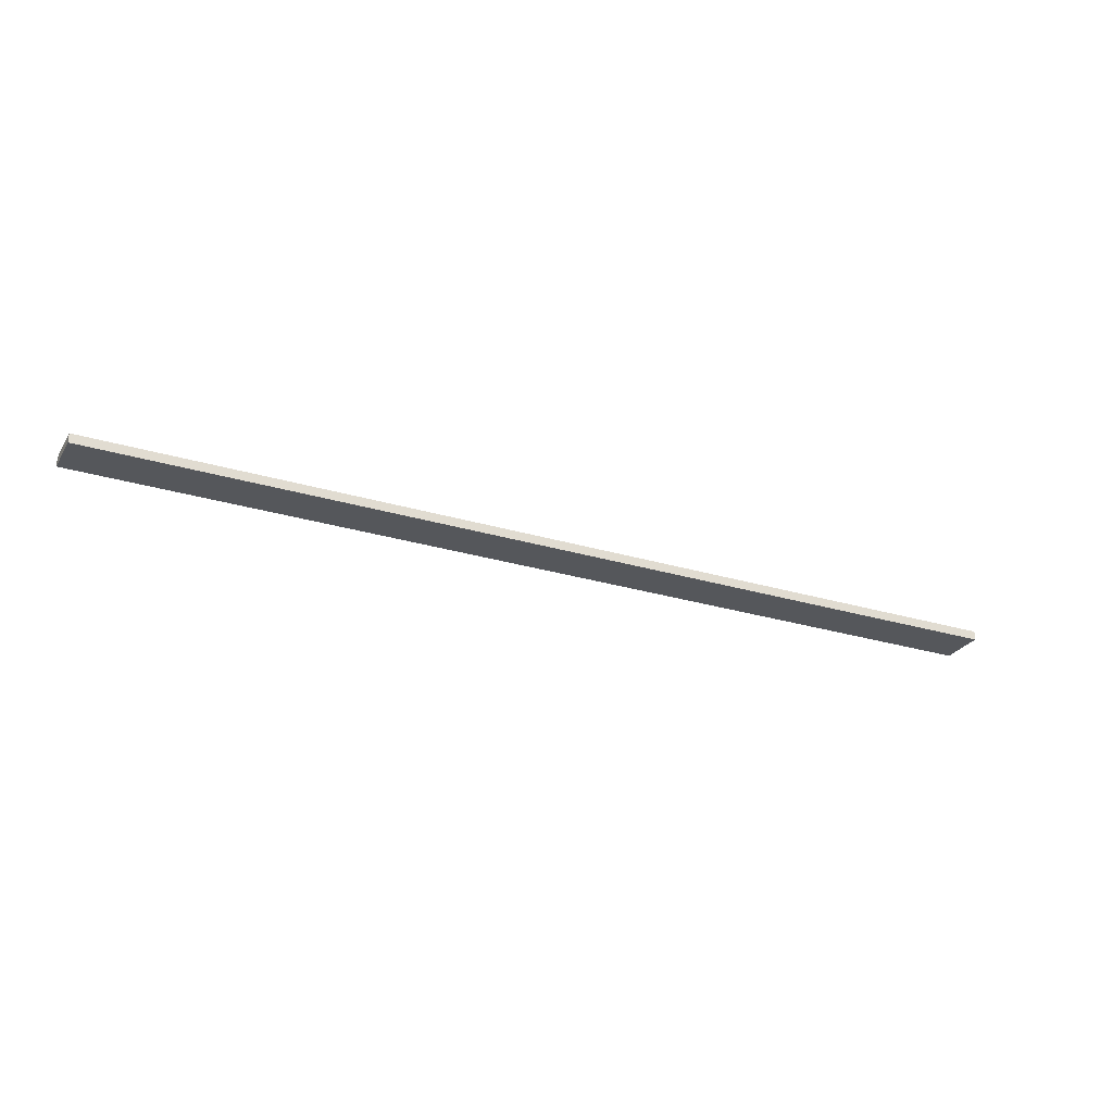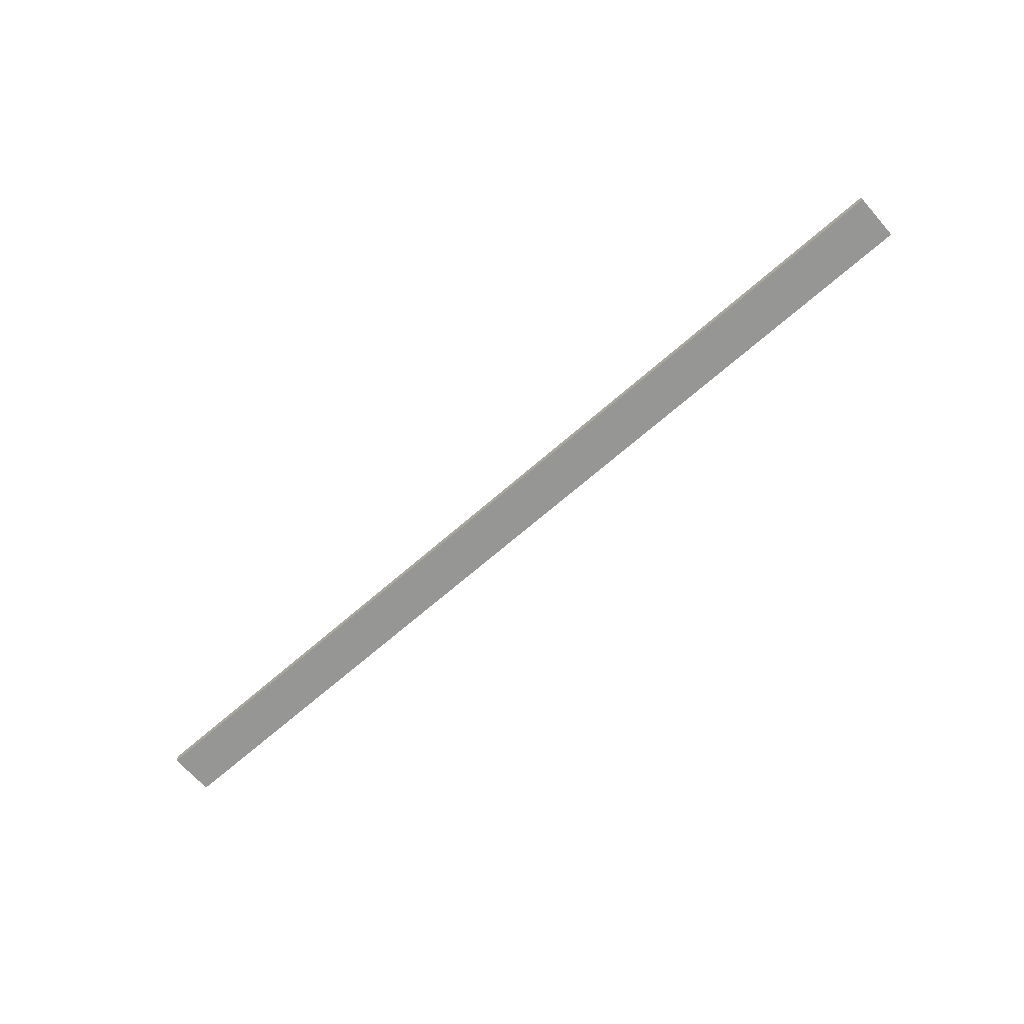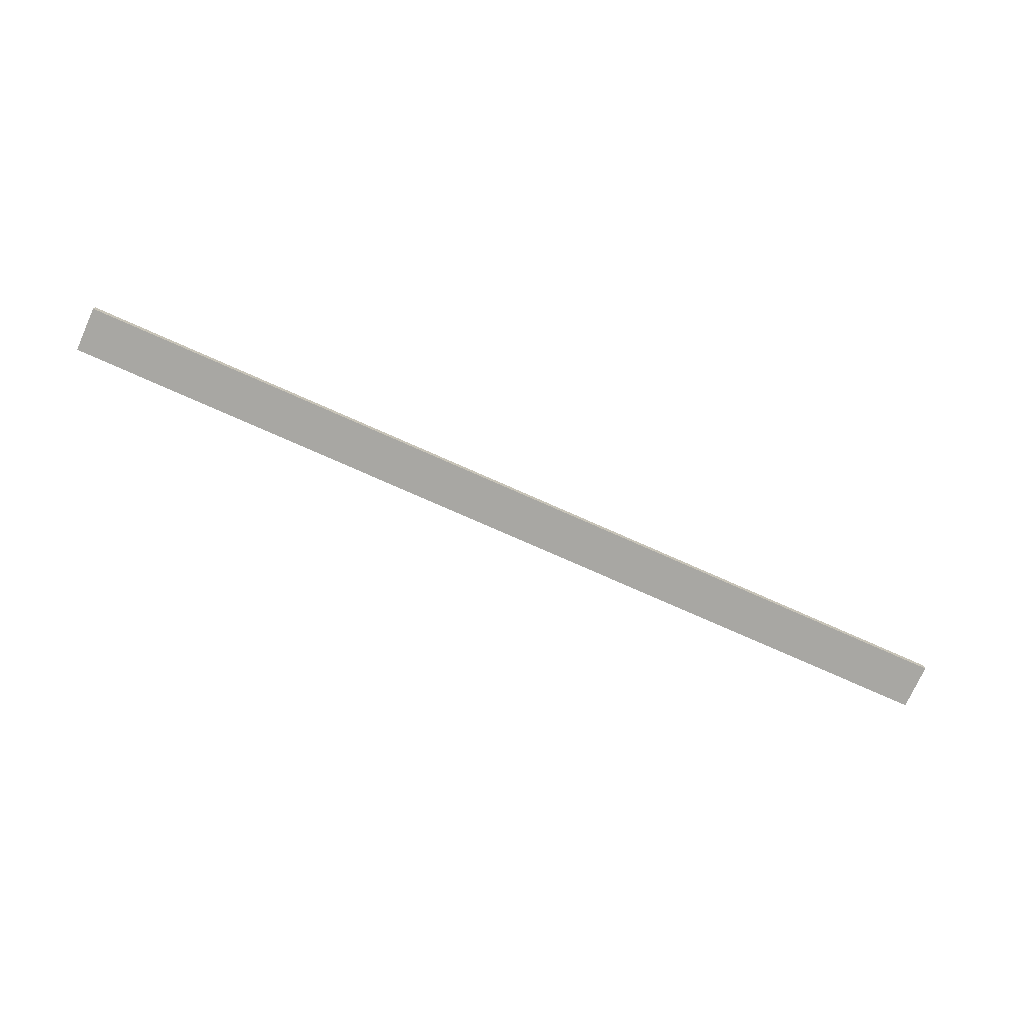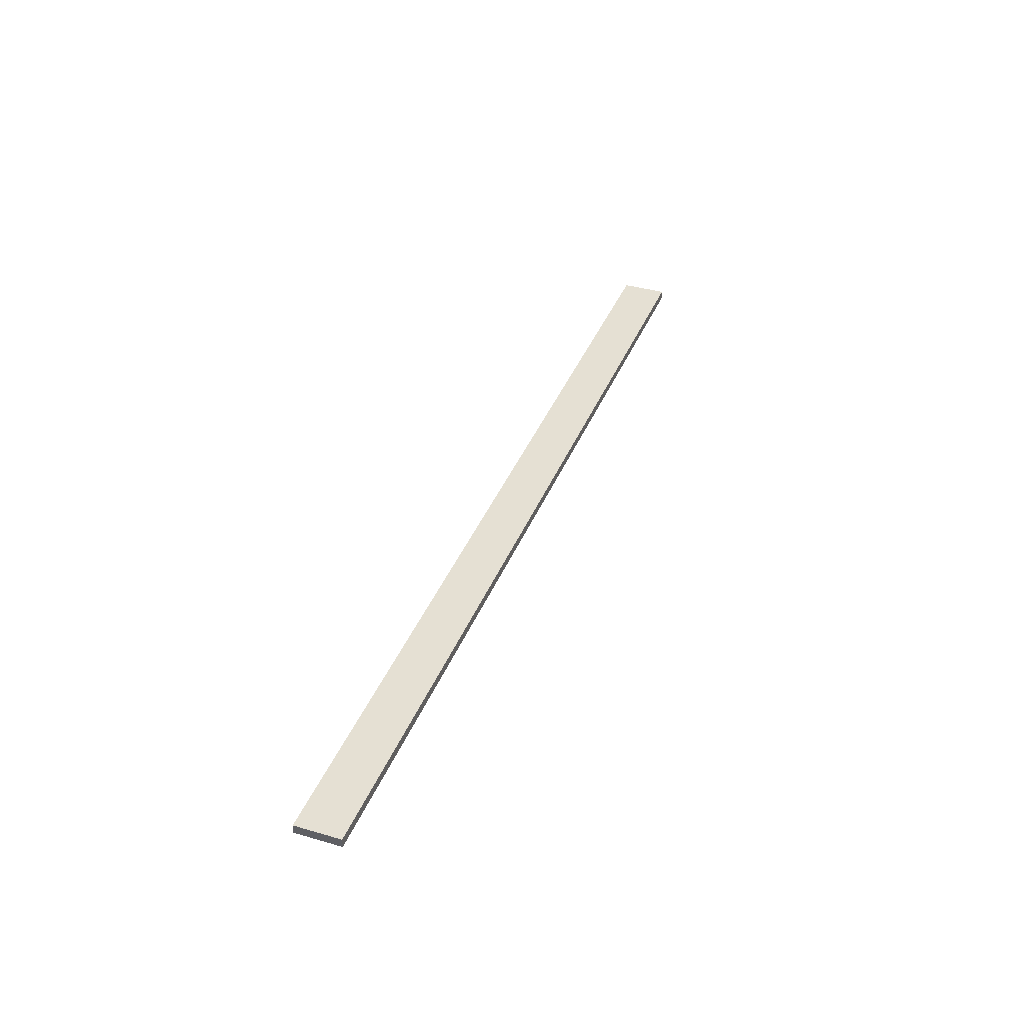
<metadata>
{"format":"obj","ext":"obj","renderer":"f3d","projection":"perspective","resolution":1024,"background":"white","views":[{"elev":-27.0,"azim":154.6,"up":"+Y"},{"elev":-67.7,"azim":41.3,"up":"+Y"},{"elev":-74.4,"azim":-24.1,"up":"+Y"},{"elev":38.1,"azim":110.3,"up":"+Y"}]}
</metadata>
<code>
o CreatureDetailBarMp
v -5.1 0 0.2
v -5.1 0 -0.3
v -5.1 0.1 0.2
v -5.1 0.1 -0.3
v 5.2 0 0.2
v 5.2 0 -0.3
v 5.2 0.1 0.2
v 5.2 0.1 -0.3
v -5.1 0 0.2
v -5.1 0.1 0.2
v 5.1 0 0.2
v 5.1 0.1 0.2
v 5.2 0 0.2
v 5.2 0.1 0.2
v -5.1 0 -0.3
v -5.1 0.1 -0.3
v -5 0 -0.3
v -5 0.1 -0.3
v 5.2 0 -0.3
v 5.2 0.1 -0.3
v -5.1 0 0.2
v 5.1 0 0.2
v 5.2 0 0.2
v -5 0 0.1
v 5.1 0 0.1
v -5 0 -0.2
v 5.1 0 -0.2
v -5.1 0 -0.3
v -5 0 -0.3
v 5.2 0 -0.3
v -5.1 0.1 0.2
v 5.1 0.1 0.2
v 5.2 0.1 0.2
v -5 0.1 0.1
v 5.1 0.1 0.1
v -5 0.1 -0.2
v 5.1 0.1 -0.2
v -5.1 0.1 -0.3
v -5 0.1 -0.3
v 5.2 0.1 -0.3
f 3 2 1
f 4 2 3
f 5 6 7
f 7 6 8
f 11 10 9
f 12 10 11
f 13 12 11
f 14 12 13
f 15 16 17
f 17 16 18
f 17 18 19
f 19 18 20
f 24 22 21
f 25 23 22
f 25 22 24
f 26 24 21
f 26 25 24
f 27 23 25
f 27 25 26
f 28 26 21
f 29 27 26
f 29 26 28
f 30 23 27
f 30 27 29
f 31 32 34
f 32 33 35
f 34 32 35
f 31 34 36
f 34 35 36
f 35 33 37
f 36 35 37
f 31 36 38
f 36 37 39
f 38 36 39
f 37 33 40
f 39 37 40

</code>
